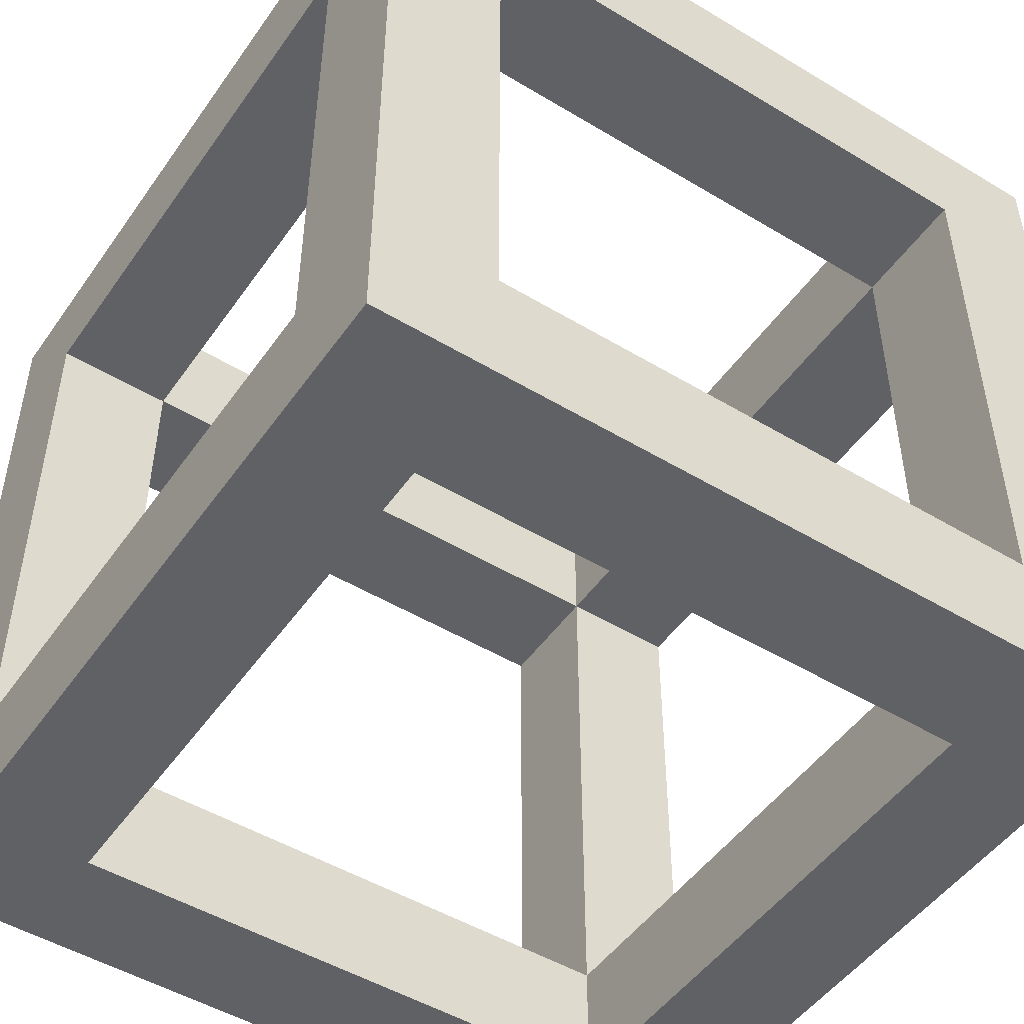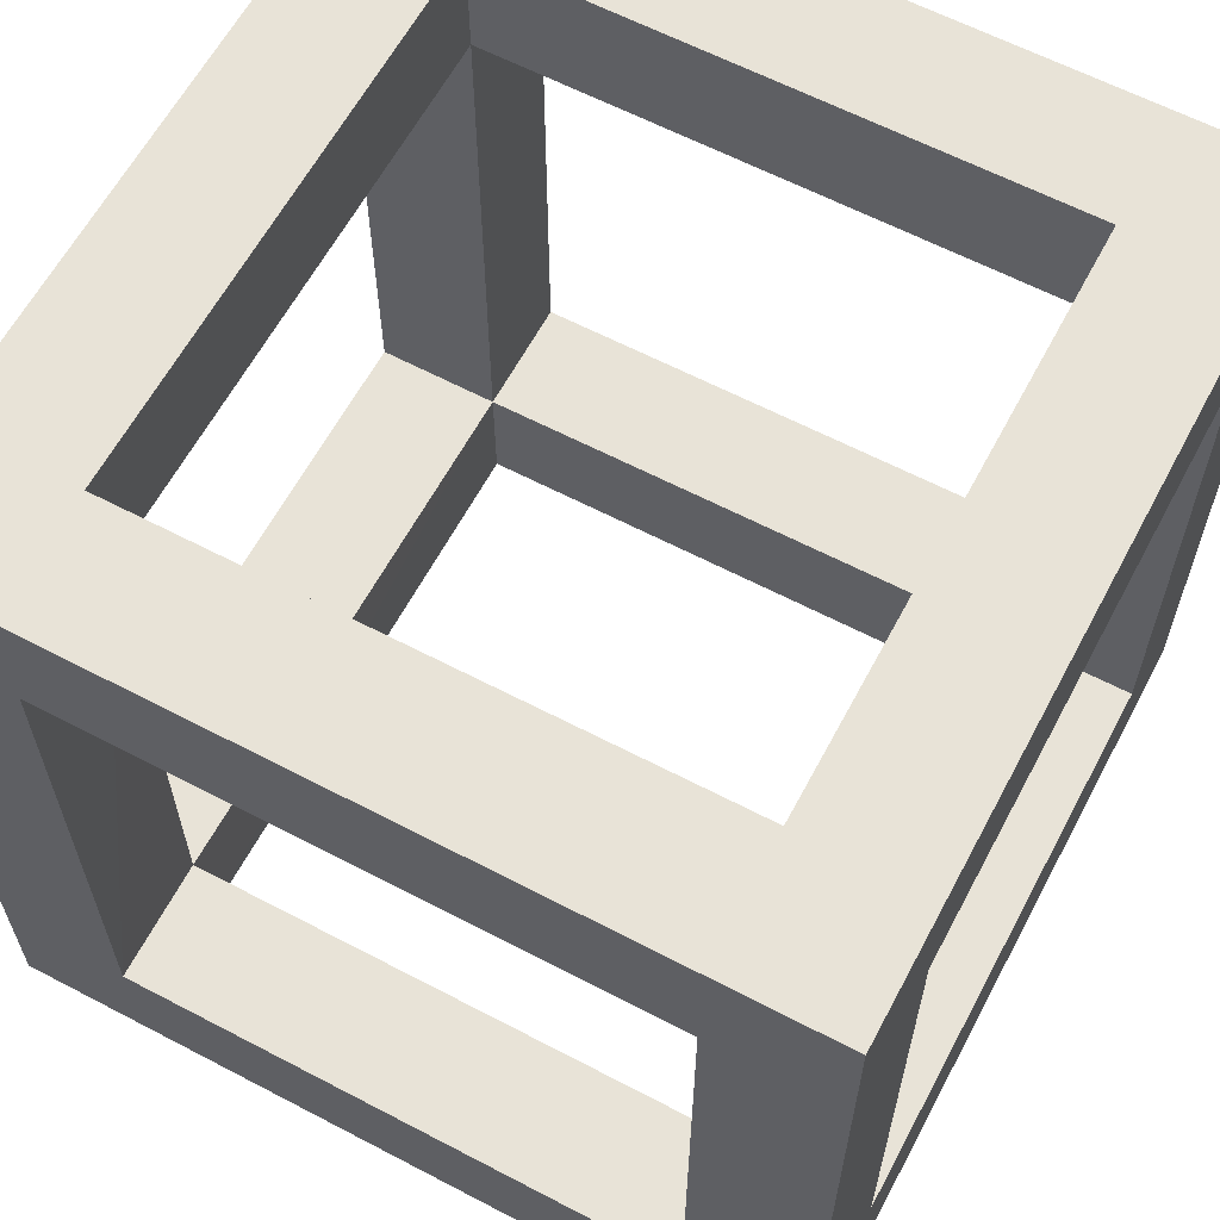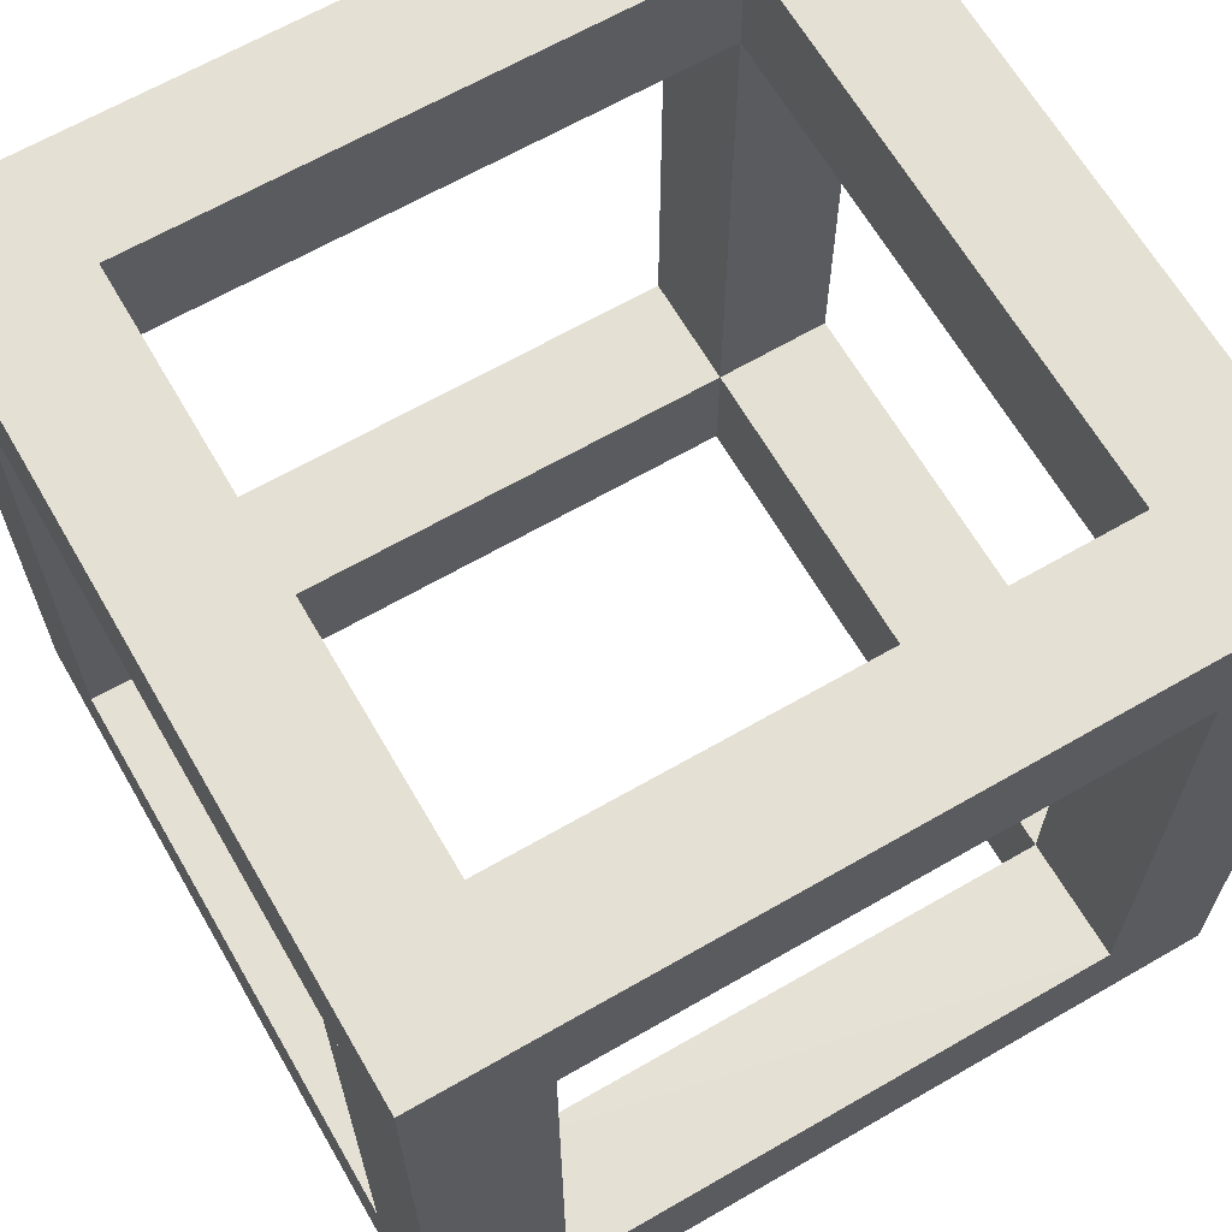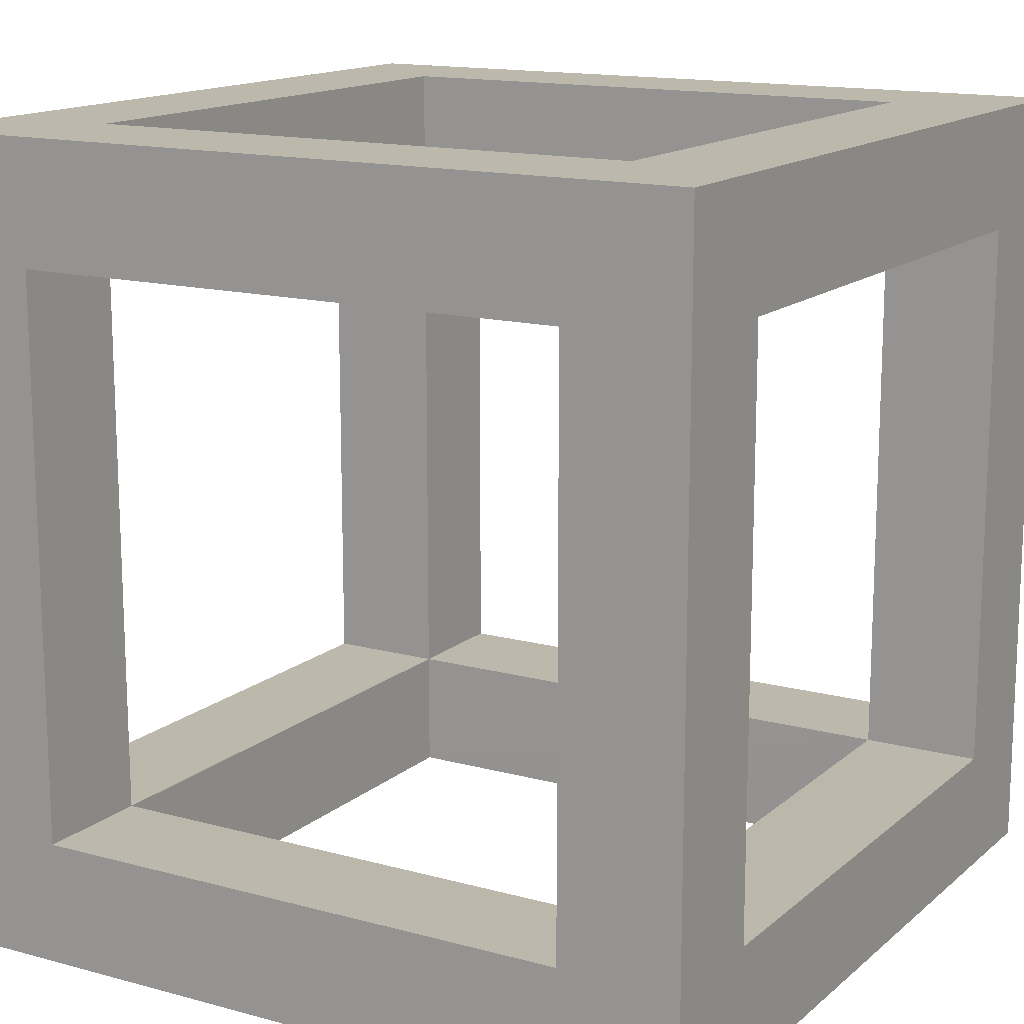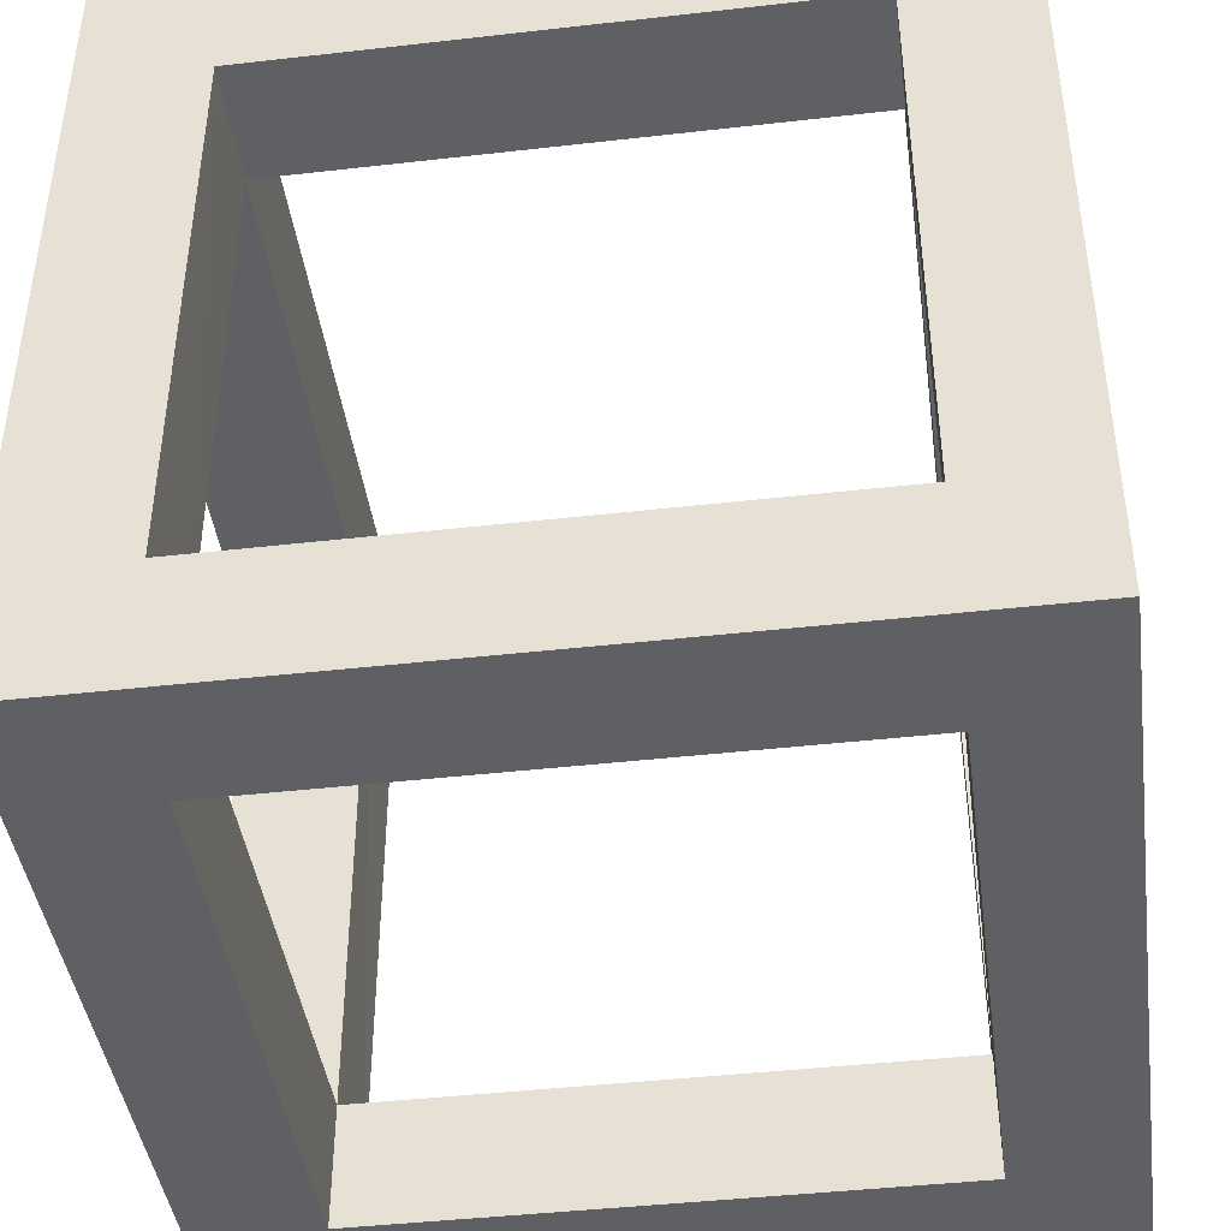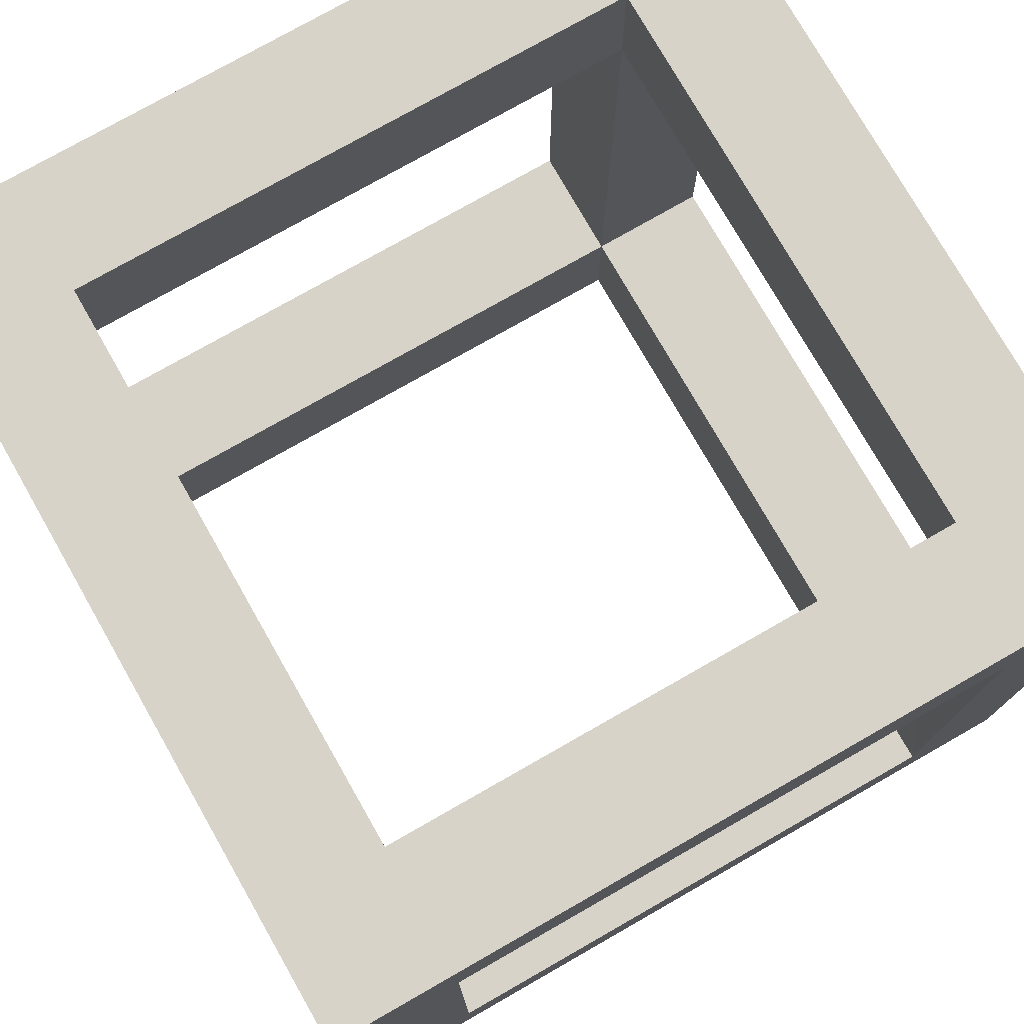
<metadata>
{"format":"obj","ext":"obj","renderer":"f3d","projection":"perspective","resolution":1024,"background":"white","views":[{"elev":-49.4,"azim":-123.7,"up":"+Z"},{"elev":62.1,"azim":-62.0,"up":"+Y"},{"elev":65.4,"azim":-120.1,"up":"+Z"},{"elev":14.6,"azim":-59.5,"up":"+Z"},{"elev":-43.0,"azim":7.7,"up":"+Z"},{"elev":76.6,"azim":150.3,"up":"+Z"}]}
</metadata>
<code>
o Cube
v 1.989 1.991 -2.008
v 1.989 -1.991 -2.008
v 1.989 1.991 1.999
v 1.989 -1.991 1.999
v -1.993 1.991 -2.008
v -1.993 -1.991 -2.008
v -1.993 1.991 1.999
v -1.993 -1.991 1.999
v -1.993 -1.991 -1.397
v -1.993 -1.991 1.398
v 1.989 1.991 -1.397
v 1.989 1.991 1.398
v -1.993 1.991 1.398
v -1.993 1.991 -1.397
v 1.989 -1.991 1.398
v 1.989 -1.991 -1.397
v 1.989 1.393 -2.008
v 1.989 -1.393 -2.008
v -1.993 -1.393 1.999
v -1.993 1.393 1.999
v 1.989 1.393 1.999
v 1.989 -1.393 1.999
v -1.993 1.393 -2.008
v -1.993 -1.393 -2.008
v 1.989 1.393 -1.397
v 1.989 -1.393 -1.397
v 1.989 1.393 1.398
v 1.989 -1.393 1.398
v -1.993 1.393 1.398
v -1.993 -1.393 1.398
v -1.993 1.393 -1.397
v -1.993 -1.393 -1.397
v 1.399 -1.991 -2.008
v -1.387 -1.991 -2.008
v 1.399 1.991 1.999
v -1.387 1.991 1.999
v -1.387 -1.991 1.999
v 1.399 -1.991 1.999
v -1.387 1.991 -2.008
v 1.399 1.991 -2.008
v 1.399 -1.991 -1.397
v -1.387 -1.991 -1.397
v 1.399 -1.991 1.398
v -1.387 -1.991 1.398
v -1.387 1.991 -1.397
v 1.399 1.991 -1.397
v -1.387 1.991 1.398
v 1.399 1.991 1.398
v -1.387 -1.393 -2.008
v 1.399 -1.393 -2.008
v -1.387 1.393 -2.008
v 1.399 1.393 -2.008
v 1.399 -1.393 1.999
v -1.387 -1.393 1.999
v 1.399 1.393 1.999
v -1.387 1.393 1.999
v -1.392 -1.393 1.398
v 1.398 -1.393 1.398
v -1.395 1.393 1.398
v 1.399 1.392 1.398
v -1.387 1.393 -1.397
v -1.387 -1.393 -1.403
v 1.396 -1.393 -1.397
v 1.399 1.393 -1.397
f 35 48 36
f 37 54 8
f 5 23 14
f 43 15 38
f 15 28 4
f 40 52 39
f 3 21 12
f 26 28 15
f 37 8 44
f 10 9 44
f 20 7 13
f 9 10 32
f 39 5 45
f 14 13 45
f 14 29 13
f 29 20 13
f 29 14 31
f 21 22 27
f 27 12 21
f 15 16 26
f 1 52 40
f 17 18 52
f 22 4 28
f 27 22 28
f 24 6 32
f 23 24 31
f 19 8 54
f 22 21 53
f 37 38 53
f 7 56 36
f 53 54 37
f 49 34 24
f 17 52 1
f 12 35 3
f 11 40 46
f 12 11 48
f 44 43 38
f 6 34 42
f 37 44 38
f 51 39 52
f 10 44 8
f 9 42 44
f 20 56 7
f 55 53 21
f 48 35 12
f 47 48 36
f 39 51 5
f 23 5 51
f 51 49 23
f 23 49 24
f 34 6 24
f 5 14 45
f 31 14 23
f 24 32 31
f 9 32 6
f 9 6 42
f 47 45 13
f 7 36 47
f 13 7 47
f 11 46 48
f 40 11 1
f 40 39 46
f 45 46 39
f 18 2 50
f 33 50 2
f 34 50 33
f 34 49 50
f 18 50 52
f 25 26 17
f 17 26 18
f 12 27 11
f 25 11 27
f 26 16 18
f 18 16 2
f 25 17 11
f 11 17 1
f 53 38 22
f 4 22 38
f 55 21 35
f 21 3 35
f 20 19 56
f 19 54 56
f 36 56 35
f 55 35 56
f 10 30 32
f 29 30 20
f 20 30 19
f 30 10 19
f 8 19 10
f 41 15 43
f 16 15 41
f 41 42 34
f 34 33 41
f 38 15 4
f 41 33 16
f 2 16 33
f 44 54 37
f 30 44 10
f 30 57 44
f 44 57 54
f 53 57 54
f 53 28 22
f 28 43 15
f 58 57 53
f 57 58 43
f 44 57 43
f 53 58 28
f 43 28 58
f 54 57 30
f 19 54 30
f 30 29 57
f 57 56 54
f 56 29 20
f 47 29 13
f 47 56 36
f 47 59 29
f 57 29 59
f 57 59 56
f 47 59 56
f 48 27 12
f 48 55 35
f 55 58 53
f 58 27 28
f 48 60 55
f 48 60 27
f 58 60 27
f 58 55 60
f 47 60 48
f 56 60 55
f 59 60 56
f 47 60 59
f 39 61 51
f 61 39 45
f 61 45 14
f 61 14 31
f 59 61 31
f 59 29 31
f 59 45 47
f 59 45 61
f 61 32 31
f 51 61 49
f 42 32 9
f 42 49 34
f 42 62 32
f 42 62 49
f 61 62 49
f 61 62 32
f 57 32 30
f 62 57 32
f 57 62 44
f 62 42 44
f 50 41 33
f 26 41 16
f 58 41 43
f 26 58 28
f 41 26 63
f 58 26 63
f 58 63 41
f 63 50 41
f 52 50 63
f 25 63 26
f 62 50 49
f 62 63 50
f 62 63 42
f 42 63 41
f 46 25 11
f 52 46 40
f 25 46 64
f 46 52 64
f 63 64 52
f 63 25 64
f 64 48 46
f 48 64 60
f 25 60 64
f 60 25 27
f 64 51 52
f 64 61 51
f 46 61 64
f 45 61 46

</code>
